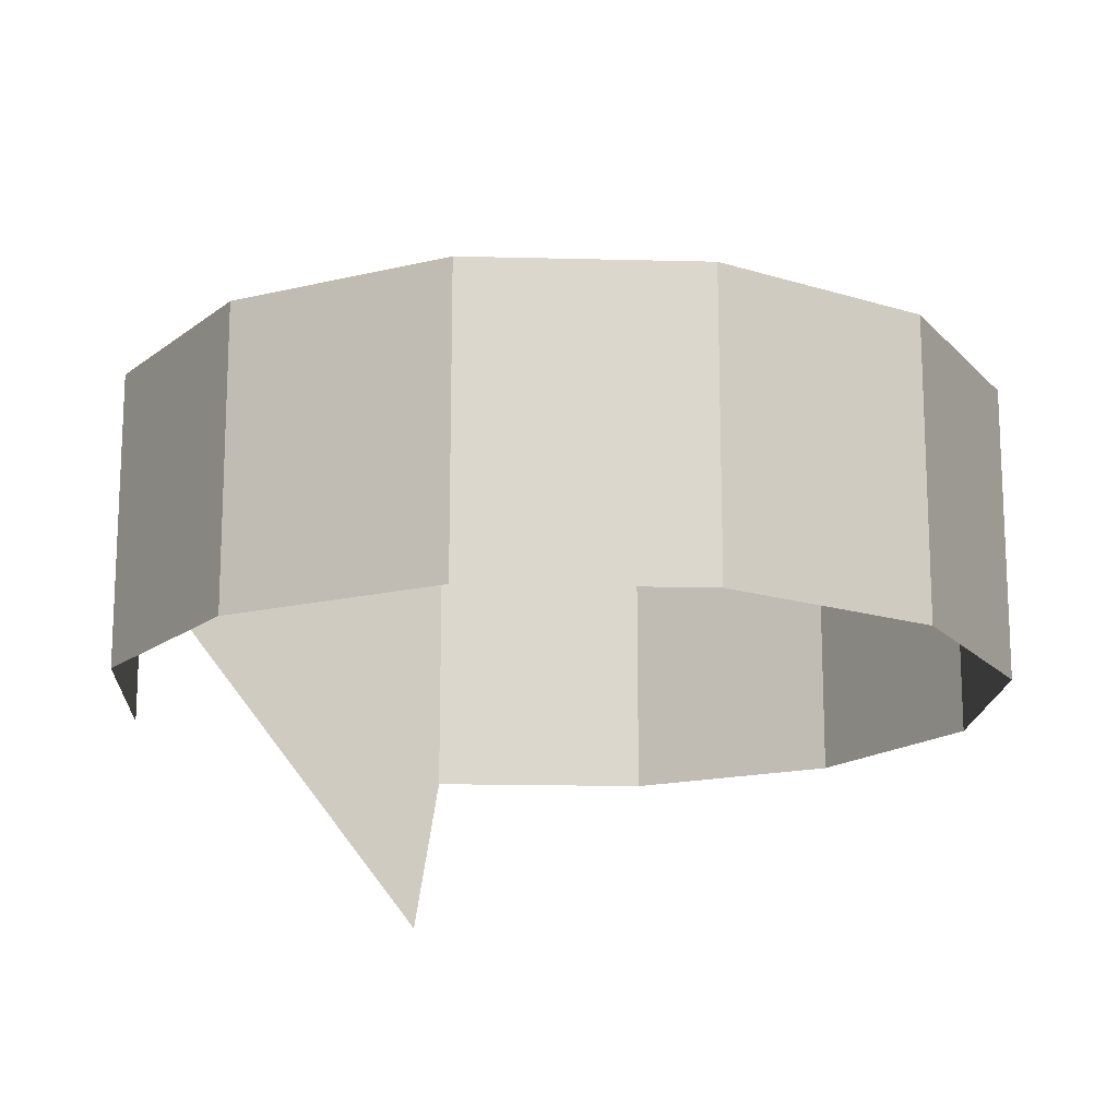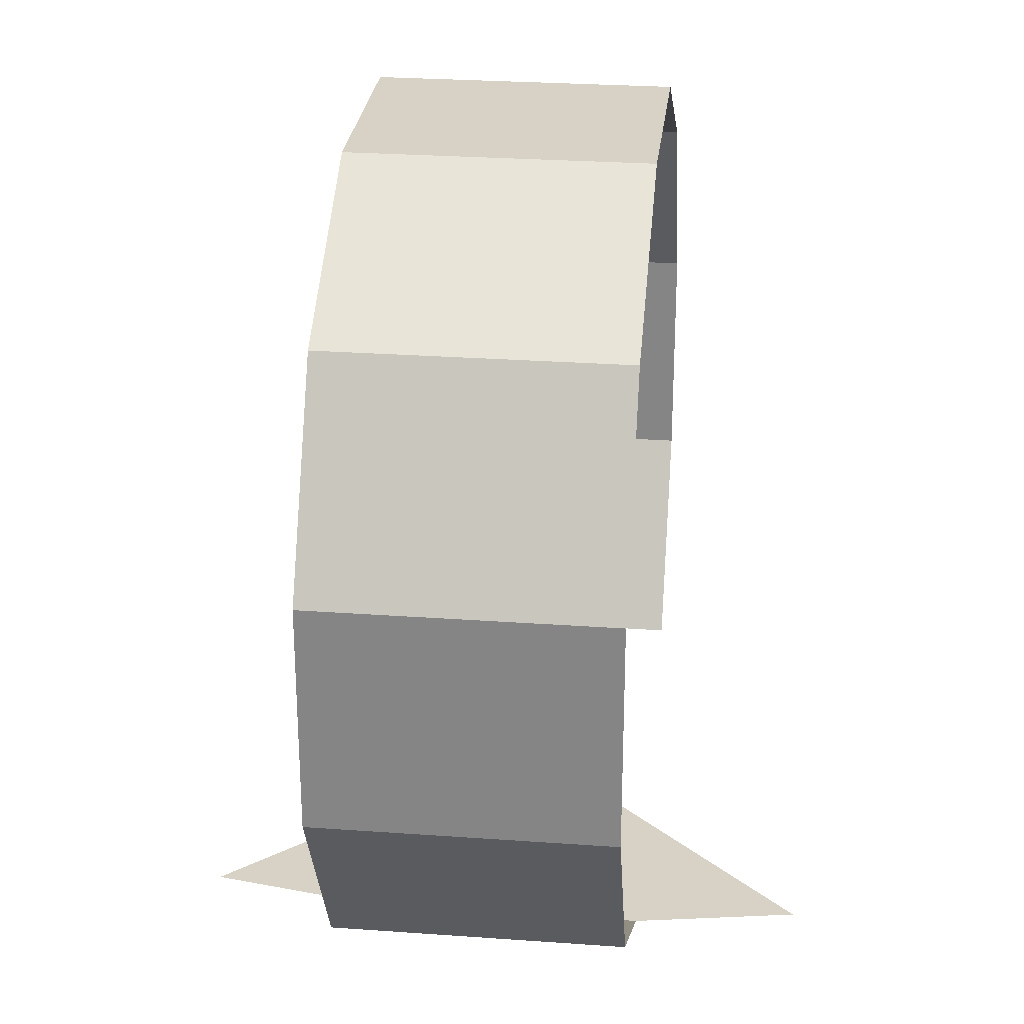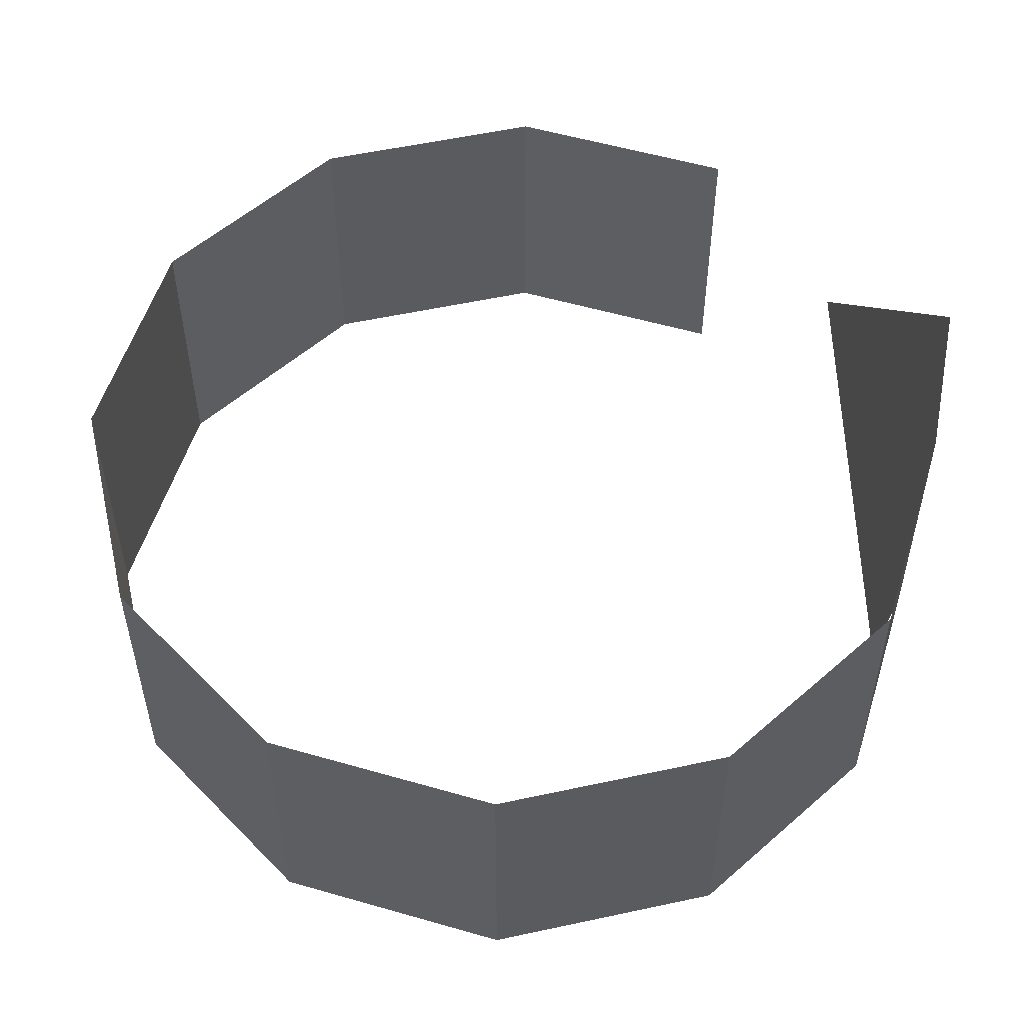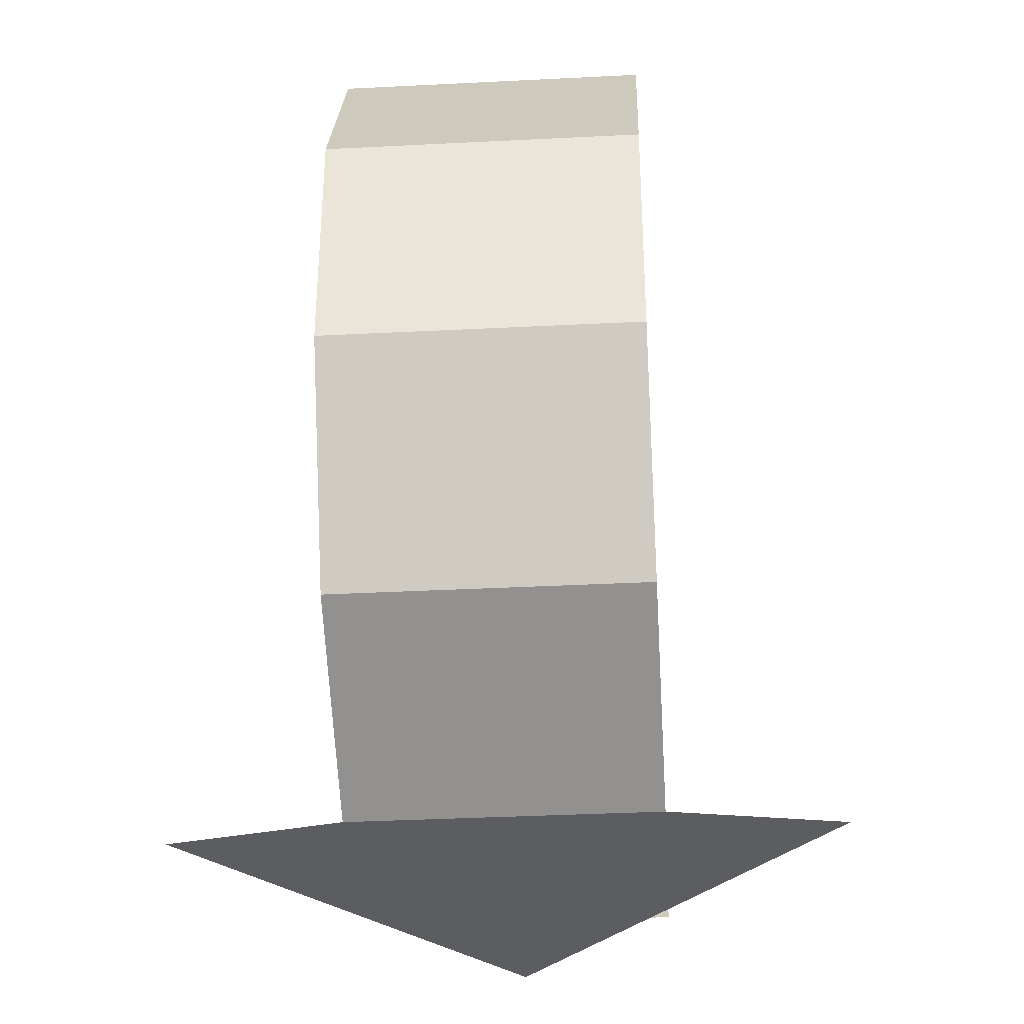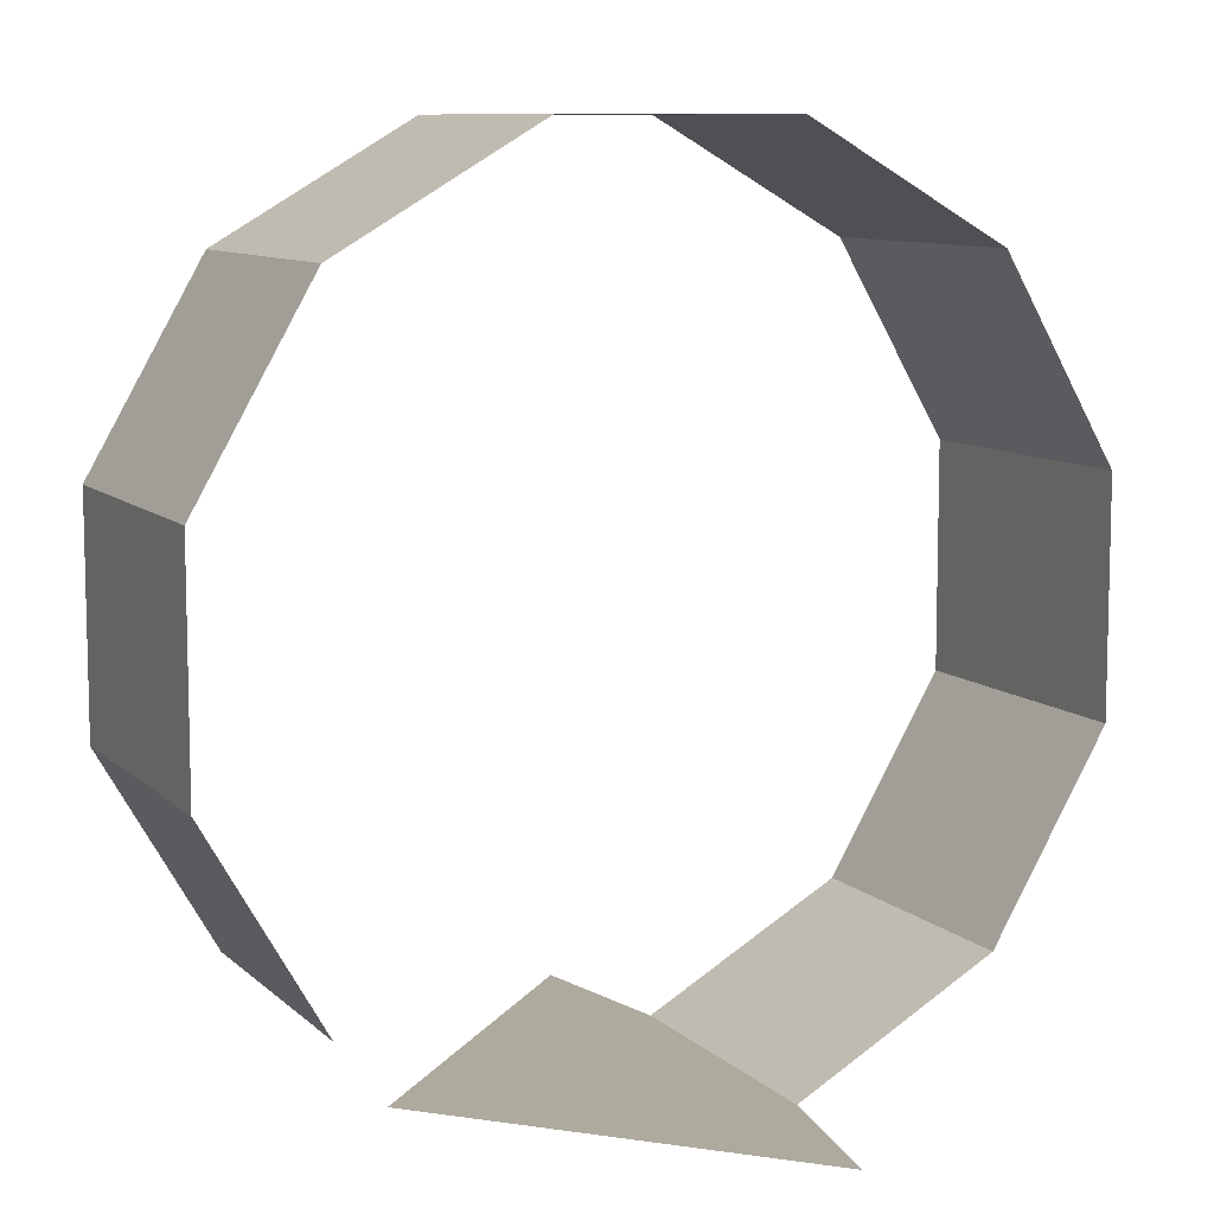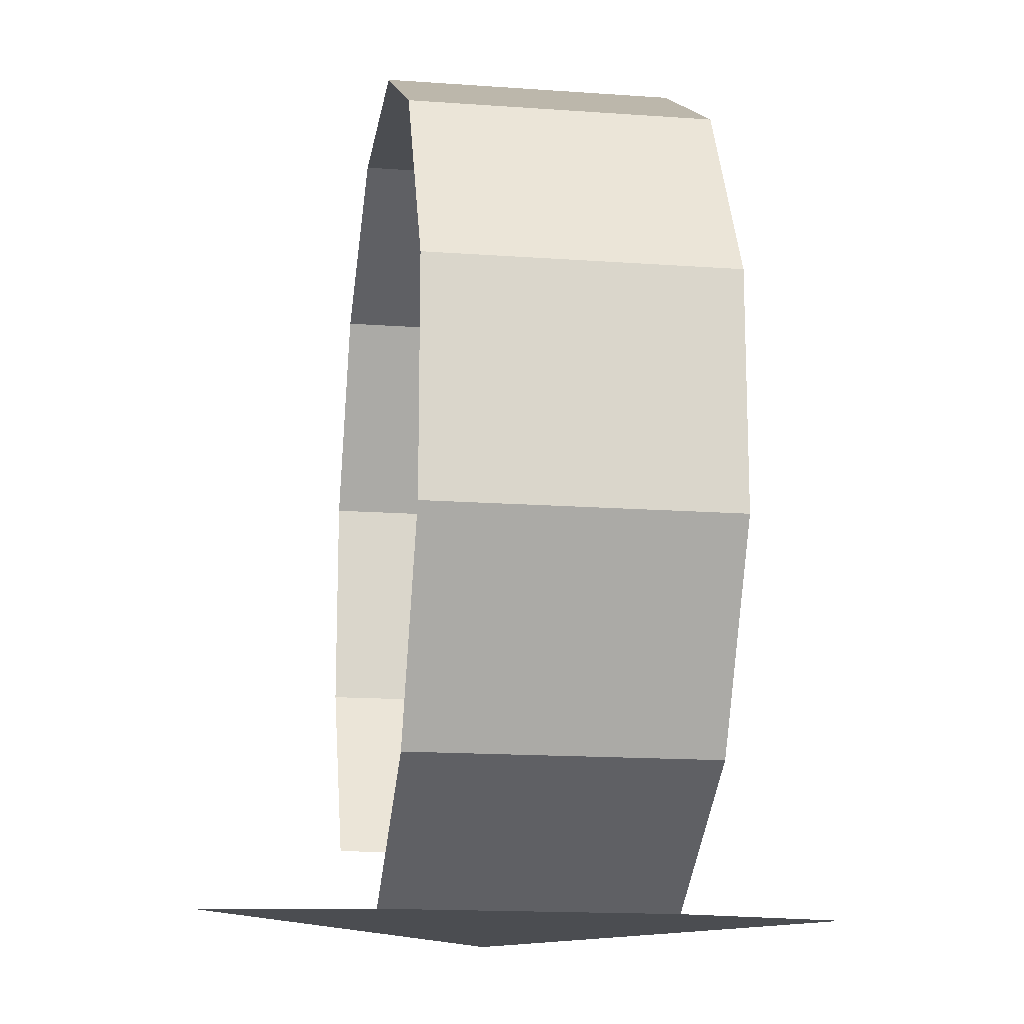
<metadata>
{"format":"obj","ext":"obj","renderer":"f3d","projection":"perspective","resolution":1024,"background":"white","views":[{"elev":-16.1,"azim":-33.1,"up":"+Y"},{"elev":27.4,"azim":96.3,"up":"+Z"},{"elev":54.5,"azim":77.0,"up":"+Y"},{"elev":-36.4,"azim":93.8,"up":"+Z"},{"elev":9.2,"azim":-25.1,"up":"+Z"},{"elev":-15.7,"azim":81.4,"up":"+Z"}]}
</metadata>
<code>
g default
v -11.06 1.553 -7.842
v -12.13 1.553 -9.694
v -13.98 1.553 -10.76
v -17.03 2.921 -10.77
v -17.98 1.553 -9.698
v -19.05 1.553 -7.847
v -19.05 1.553 -5.709
v -17.98 1.553 -3.856
v -16.13 1.553 -2.785
v -13.99 1.553 -2.784
v -12.14 1.553 -3.852
v -11.07 1.553 -5.703
v -11.06 4.289 -7.842
v -12.13 4.289 -9.694
v -13.98 4.289 -10.76
v -17.98 4.289 -9.698
v -19.05 4.289 -7.847
v -19.05 4.289 -5.709
v -17.98 4.289 -3.856
v -16.13 4.289 -2.785
v -13.99 4.289 -2.784
v -12.14 4.289 -3.852
v -11.07 4.289 -5.703
v -14.27 -0.01115 -10.77
v -14.27 5.854 -10.77
g pCylinder1
f 1 2 14 13
f 2 3 15 14
f 3 4 15
f 5 6 17 16
f 6 7 18 17
f 7 8 19 18
f 8 9 20 19
f 9 10 21 20
f 10 11 22 21
f 11 12 23 22
f 12 1 13 23
f 4 3 24
f 15 4 25

</code>
